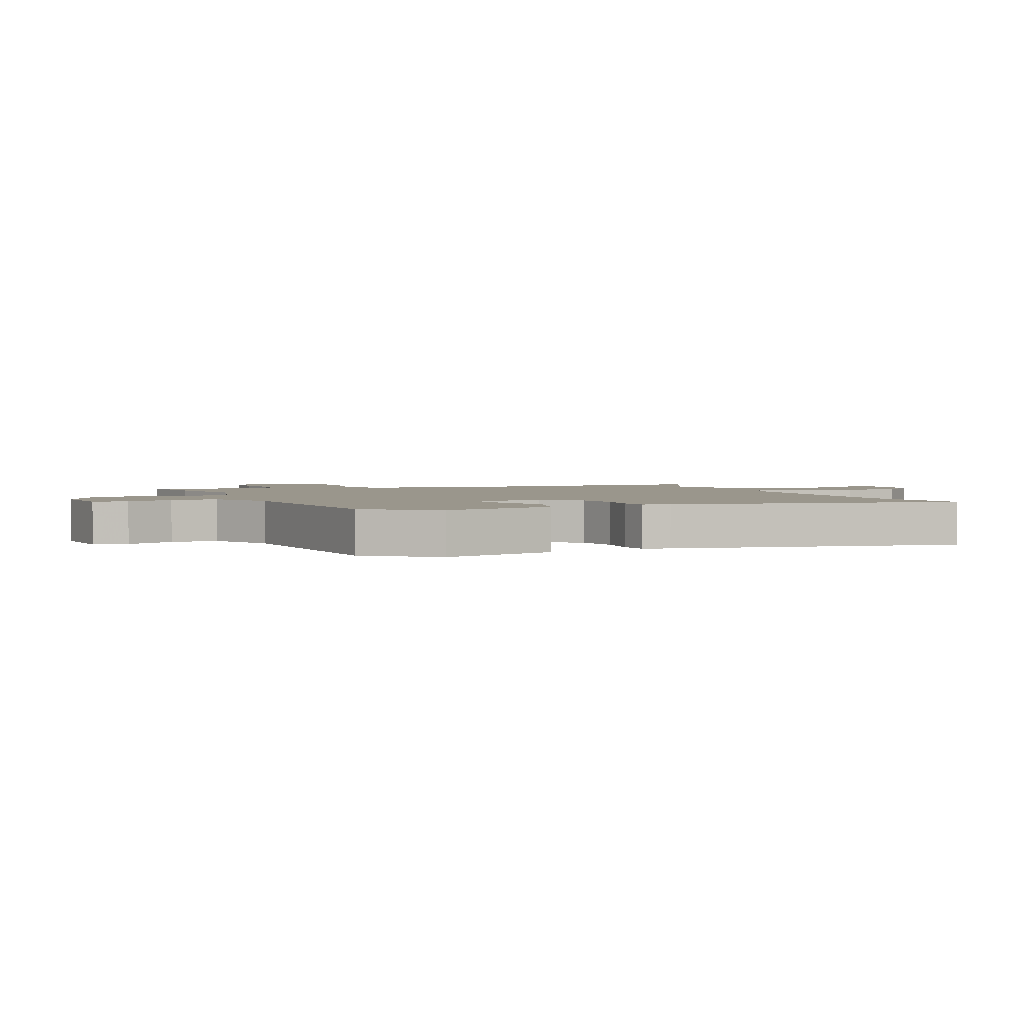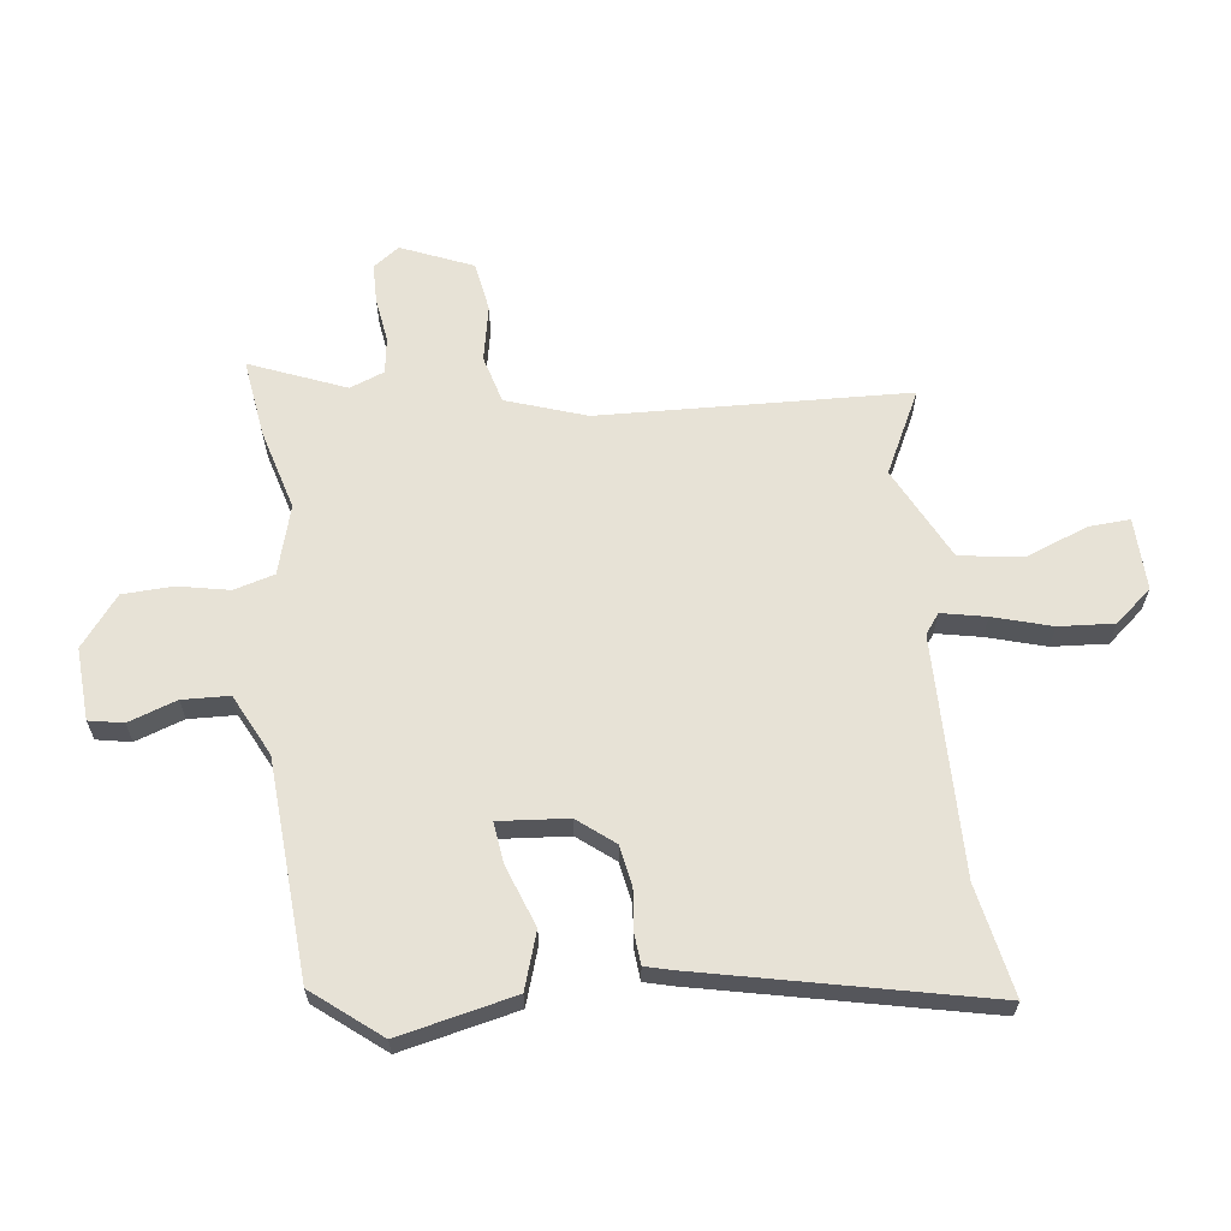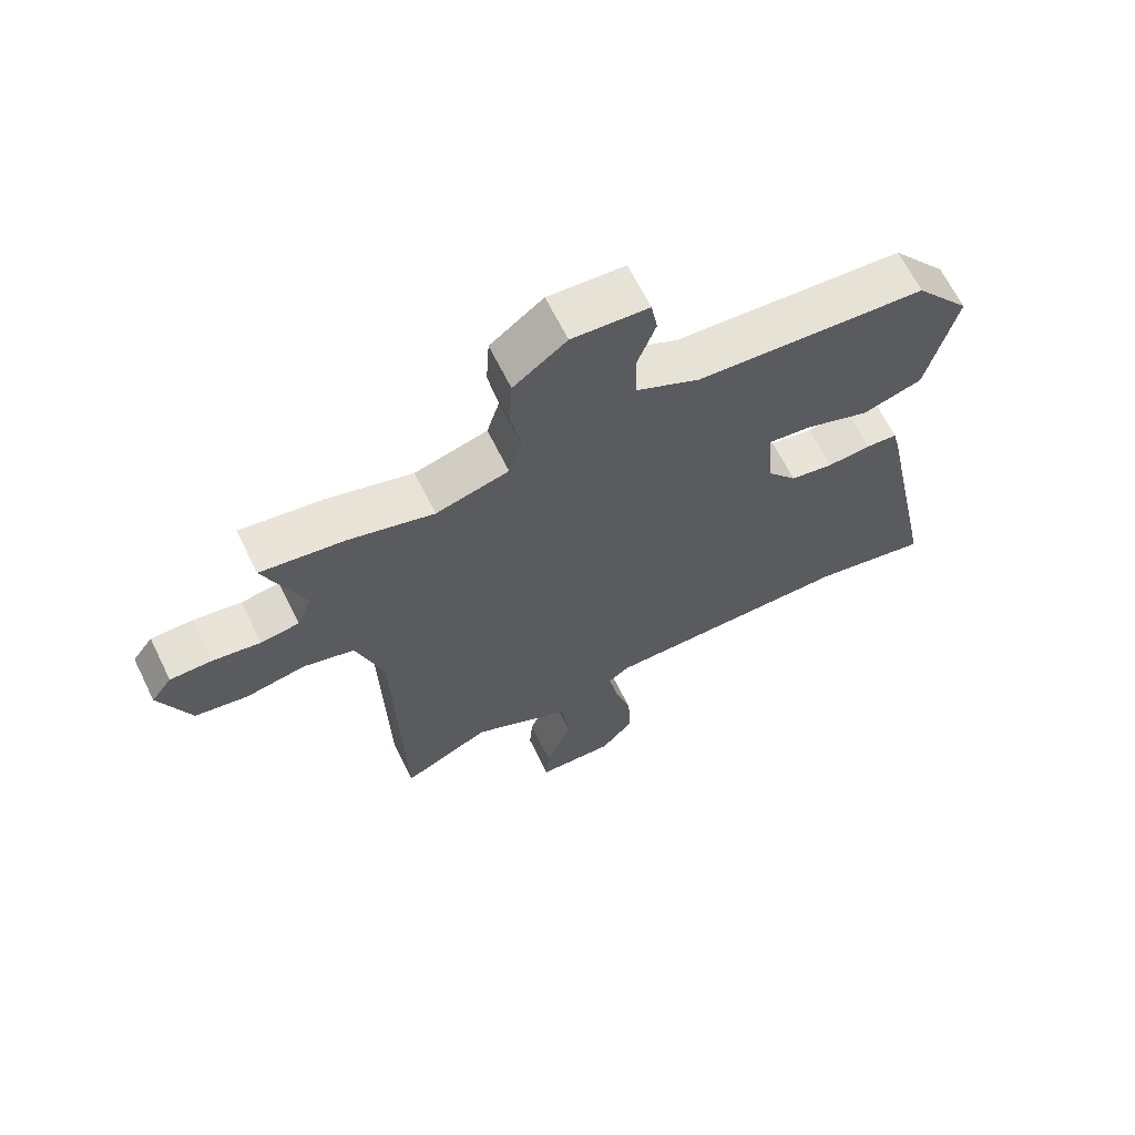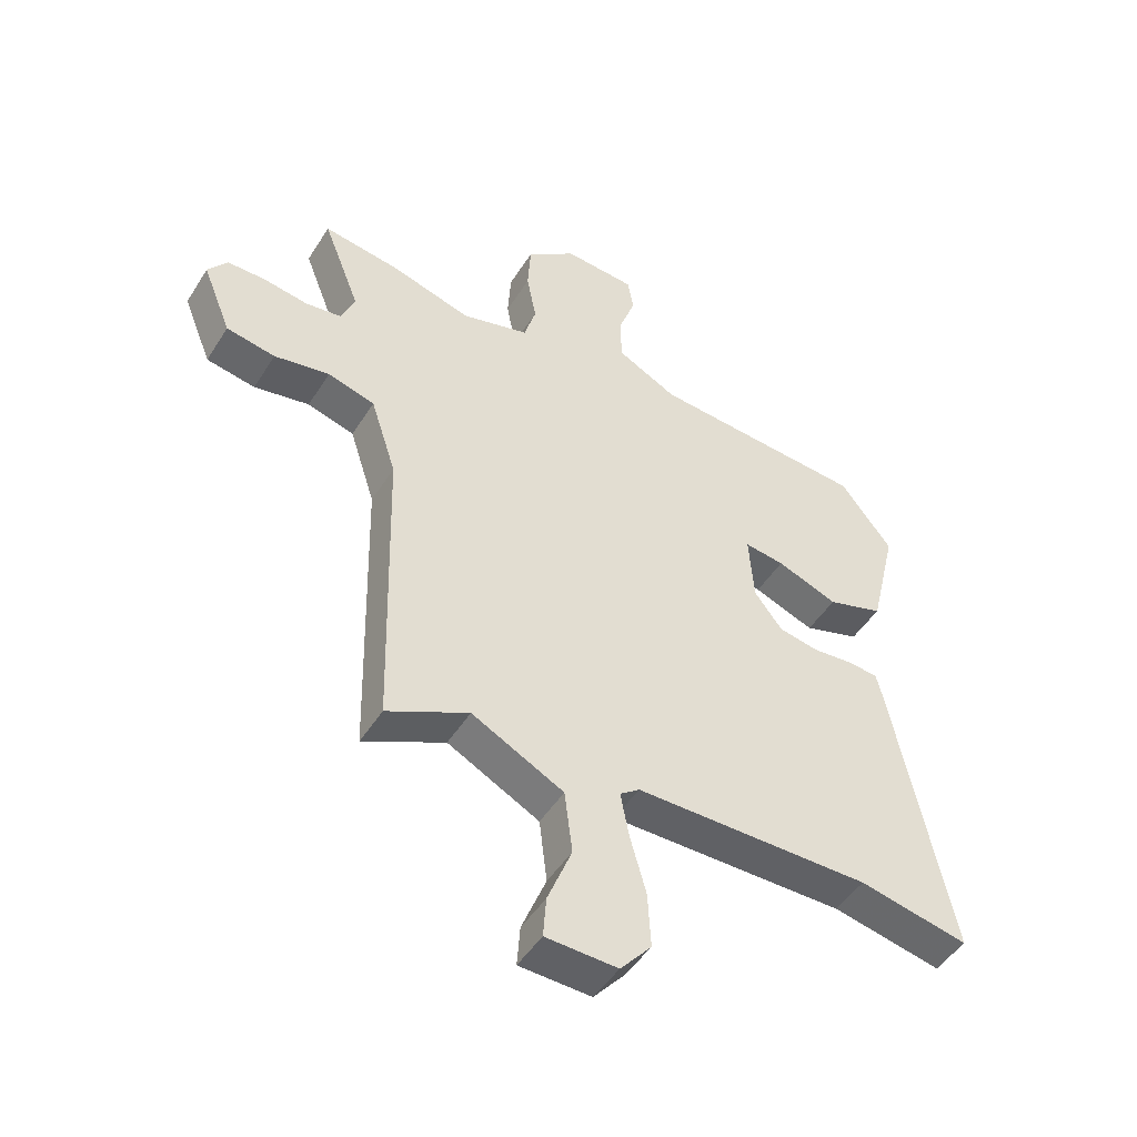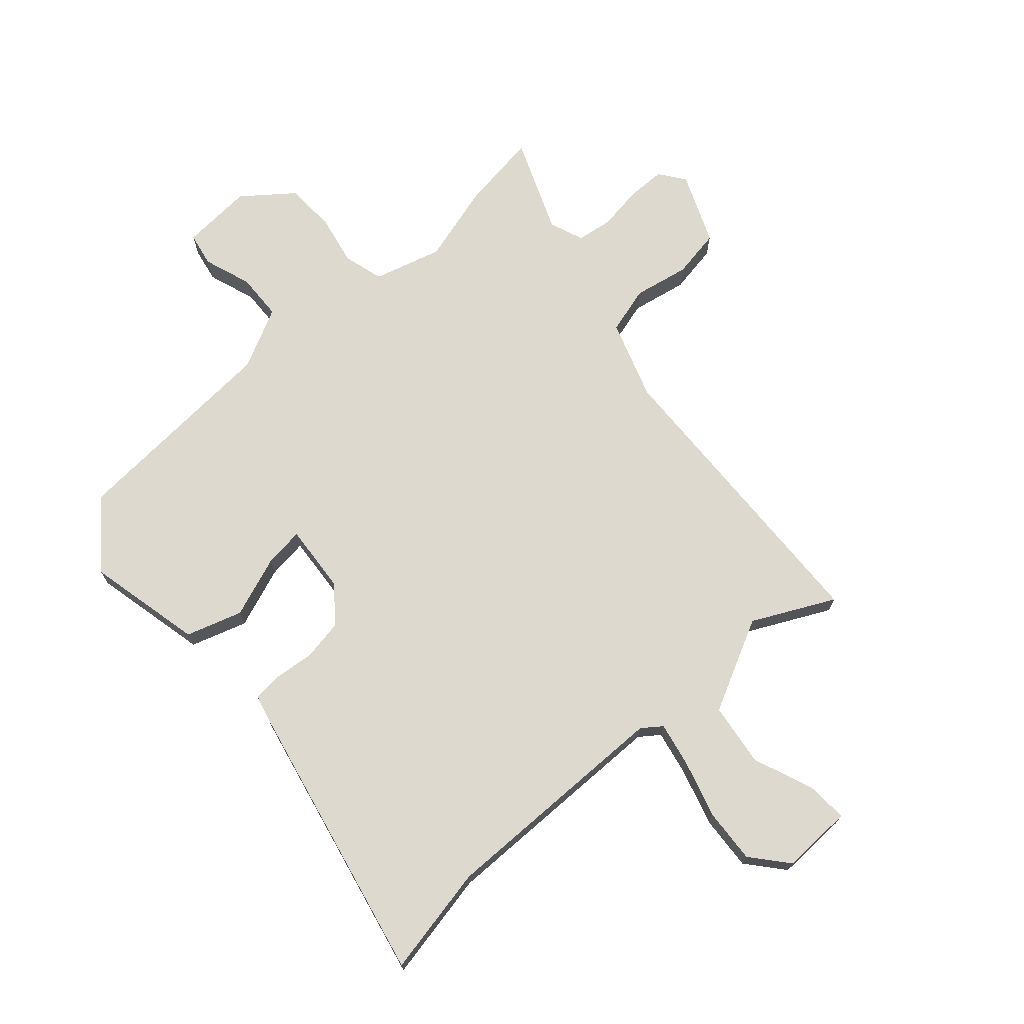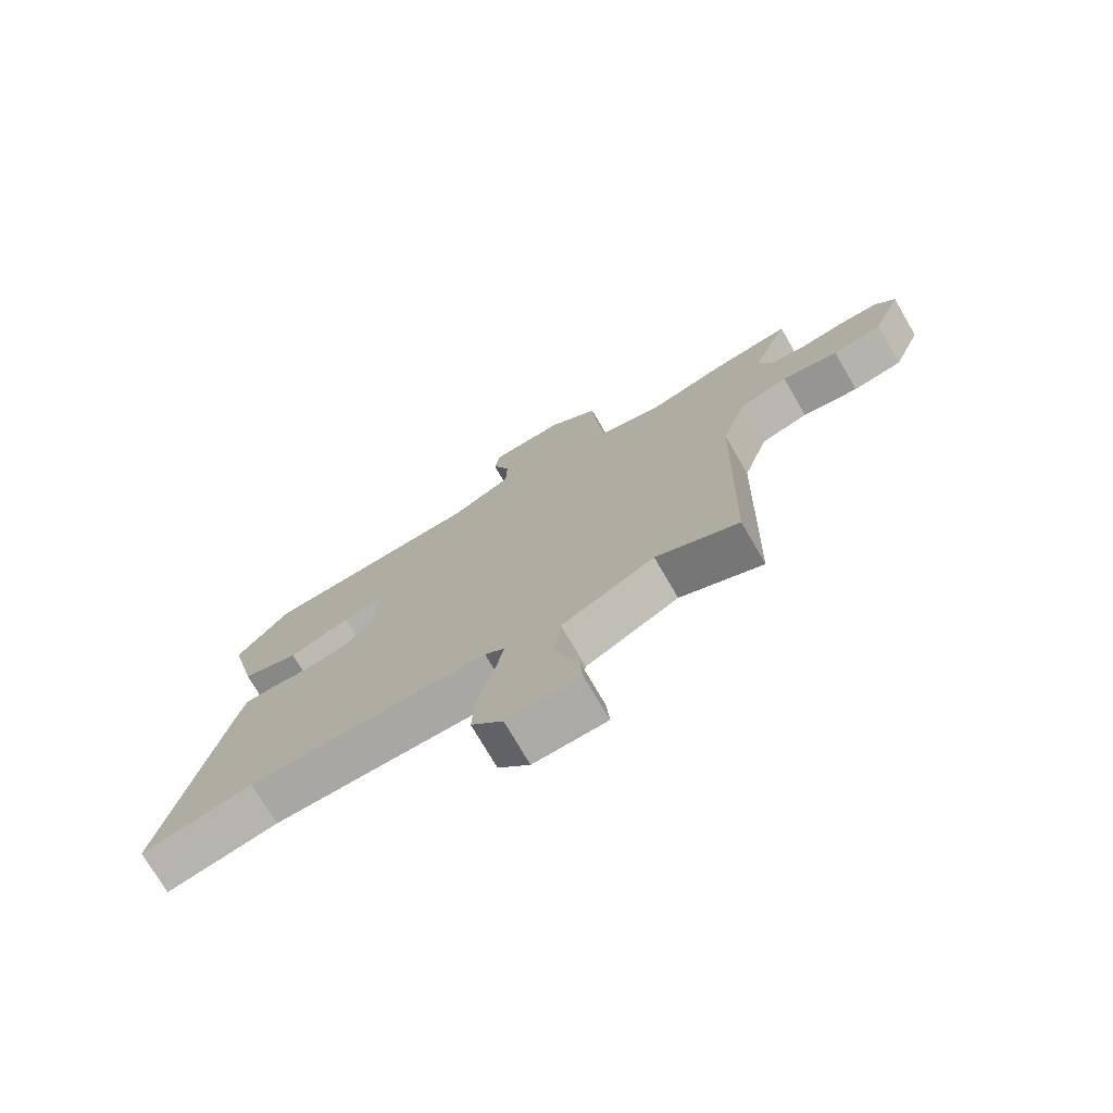
<metadata>
{"format":"obj","ext":"obj","renderer":"f3d","projection":"perspective","resolution":1024,"background":"white","views":[{"elev":2.5,"azim":66.3,"up":"+Y"},{"elev":63.7,"azim":83.8,"up":"+Y"},{"elev":65.9,"azim":-26.3,"up":"+Z"},{"elev":-48.0,"azim":-30.8,"up":"+Z"},{"elev":71.7,"azim":139.1,"up":"+Y"},{"elev":-74.5,"azim":-149.8,"up":"+Z"}]}
</metadata>
<code>
v -0.604 0.07 0.516
v -0.474 0.07 0.496
v -0.341 0.07 0.457
v -0.227 0.07 0.488
v -0.207 0.07 0.555
v -0.223 0.07 0.64
v -0.218 0.07 0.724
v -0.135 0.07 0.787
v -0.015 0.07 0.778
v -0.005 0.07 0.721
v -0.034 0.07 0.641
v -0.032 0.07 0.563
v 0.069 0.07 0.511
v 0.43 0.07 0.483
v 0.517 0.07 0.371
v 0.471 0.07 0.178
v 0.377 0.07 0.149
v 0.275 0.07 0.188
v 0.208 0.07 0.197
v 0.216 0.07 0.082
v 0.263 0.07 0.021
v 0.331 0.07 0.008
v 0.399 0.07 0.014
v 0.449 0.07 0.009
v 0.46 0.07 -0.036
v 0.557 0.07 -0.512
v 0.374 0.07 -0.473
v -0.021 0.07 -0.472
v -0.054 0.07 -0.496
v -0.04 0.07 -0.57
v -0.013 0.07 -0.667
v -0.008 0.07 -0.759
v -0.06 0.07 -0.819
v -0.18 0.07 -0.814
v -0.175 0.07 -0.746
v -0.134 0.07 -0.644
v -0.147 0.07 -0.538
v -0.301 0.07 -0.458
v -0.438 0.07 -0.524
v -0.451 0.07 -0.012
v -0.494 0.07 0.121
v -0.573 0.07 0.144
v -0.666 0.07 0.127
v -0.748 0.07 0.142
v -0.796 0.07 0.261
v -0.764 0.07 0.304
v -0.699 0.07 0.304
v -0.625 0.07 0.292
v -0.565 0.07 0.3
v -0.542 0.07 0.357
v -0.604 0 0.516
v -0.474 0 0.496
v -0.341 0 0.457
v -0.227 0 0.488
v -0.207 0 0.555
v -0.223 0 0.64
v -0.218 0 0.724
v -0.135 0 0.787
v -0.015 0 0.778
v -0.005 0 0.721
v -0.034 0 0.641
v -0.032 0 0.563
v 0.069 0 0.511
v 0.43 0 0.483
v 0.517 0 0.371
v 0.471 0 0.178
v 0.377 0 0.149
v 0.275 0 0.188
v 0.208 0 0.197
v 0.216 0 0.082
v 0.263 0 0.021
v 0.331 0 0.008
v 0.399 0 0.014
v 0.449 0 0.009
v 0.46 0 -0.036
v 0.557 0 -0.512
v 0.374 0 -0.473
v -0.021 0 -0.472
v -0.054 0 -0.496
v -0.04 0 -0.57
v -0.013 0 -0.667
v -0.008 0 -0.759
v -0.06 0 -0.819
v -0.18 0 -0.814
v -0.175 0 -0.746
v -0.134 0 -0.644
v -0.147 0 -0.538
v -0.301 0 -0.458
v -0.438 0 -0.524
v -0.451 0 -0.012
v -0.494 0 0.121
v -0.573 0 0.144
v -0.666 0 0.127
v -0.748 0 0.142
v -0.796 0 0.261
v -0.764 0 0.304
v -0.699 0 0.304
v -0.625 0 0.292
v -0.565 0 0.3
v -0.542 0 0.357
f 46 47 48
f 45 46 48
f 44 45 48
f 43 44 48
f 42 43 48
f 41 42 48 49
f 38 39 40
f 37 38 40 41
f 34 35 36
f 33 34 36
f 32 33 36
f 31 32 36
f 30 31 36
f 29 30 36 37
f 41 49 50
f 37 41 50
f 29 37 50
f 28 29 50
f 25 26 27
f 24 25 27
f 23 24 27
f 22 23 27
f 16 17 18
f 15 16 18
f 14 15 18
f 13 14 18
f 12 13 18 19
f 9 10 11
f 8 9 11
f 7 8 11
f 6 7 11
f 5 6 11
f 4 5 11 12
f 1 2 3
f 50 1 3
f 28 50 3
f 27 28 3
f 21 22 27
f 27 3 4
f 21 27 4
f 20 21 4
f 4 12 19 20
f 98 97 96
f 98 96 95
f 98 95 94
f 98 94 93
f 98 93 92
f 99 98 92 91
f 90 89 88
f 91 90 88 87
f 86 85 84
f 86 84 83
f 86 83 82
f 86 82 81
f 86 81 80
f 87 86 80 79
f 100 99 91
f 100 91 87
f 100 87 79
f 100 79 78
f 77 76 75
f 77 75 74
f 77 74 73
f 77 73 72
f 68 67 66
f 68 66 65
f 68 65 64
f 68 64 63
f 69 68 63 62
f 61 60 59
f 61 59 58
f 61 58 57
f 61 57 56
f 61 56 55
f 62 61 55 54
f 53 52 51
f 53 51 100
f 53 100 78
f 53 78 77
f 77 72 71
f 54 53 77
f 54 77 71
f 54 71 70
f 70 69 62 54
f 1 51 52 2
f 2 52 53 3
f 3 53 54 4
f 4 54 55 5
f 5 55 56 6
f 6 56 57 7
f 7 57 58 8
f 8 58 59 9
f 9 59 60 10
f 10 60 61 11
f 11 61 62 12
f 12 62 63 13
f 13 63 64 14
f 14 64 65 15
f 15 65 66 16
f 16 66 67 17
f 17 67 68 18
f 18 68 69 19
f 19 69 70 20
f 20 70 71 21
f 21 71 72 22
f 22 72 73 23
f 23 73 74 24
f 24 74 75 25
f 25 75 76 26
f 26 76 77 27
f 27 77 78 28
f 28 78 79 29
f 29 79 80 30
f 30 80 81 31
f 31 81 82 32
f 32 82 83 33
f 33 83 84 34
f 34 84 85 35
f 35 85 86 36
f 36 86 87 37
f 37 87 88 38
f 38 88 89 39
f 39 89 90 40
f 40 90 91 41
f 41 91 92 42
f 42 92 93 43
f 43 93 94 44
f 44 94 95 45
f 45 95 96 46
f 46 96 97 47
f 47 97 98 48
f 48 98 99 49
f 49 99 100 50
f 50 100 51 1

</code>
